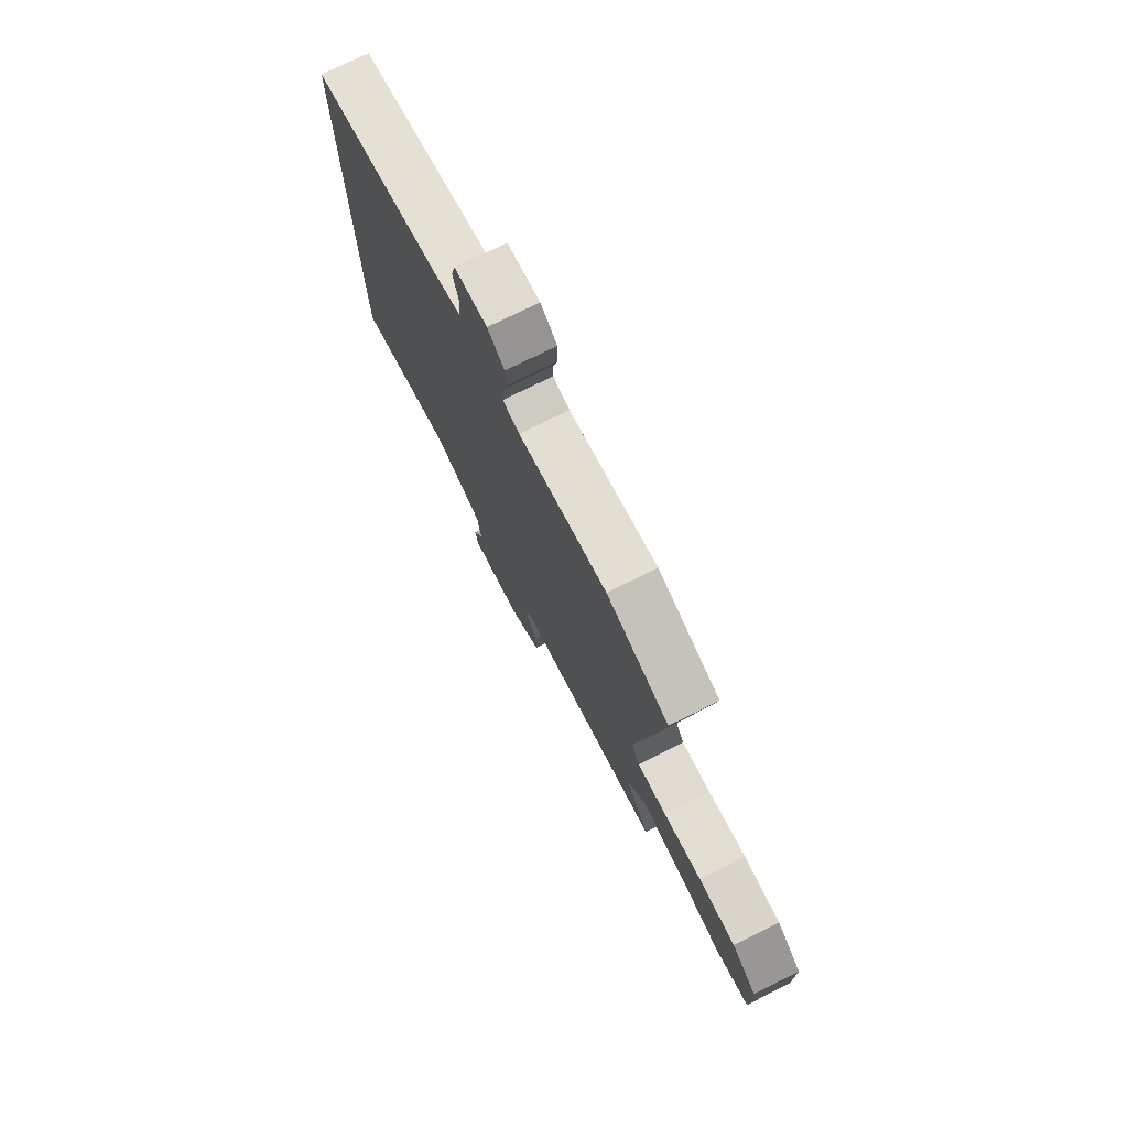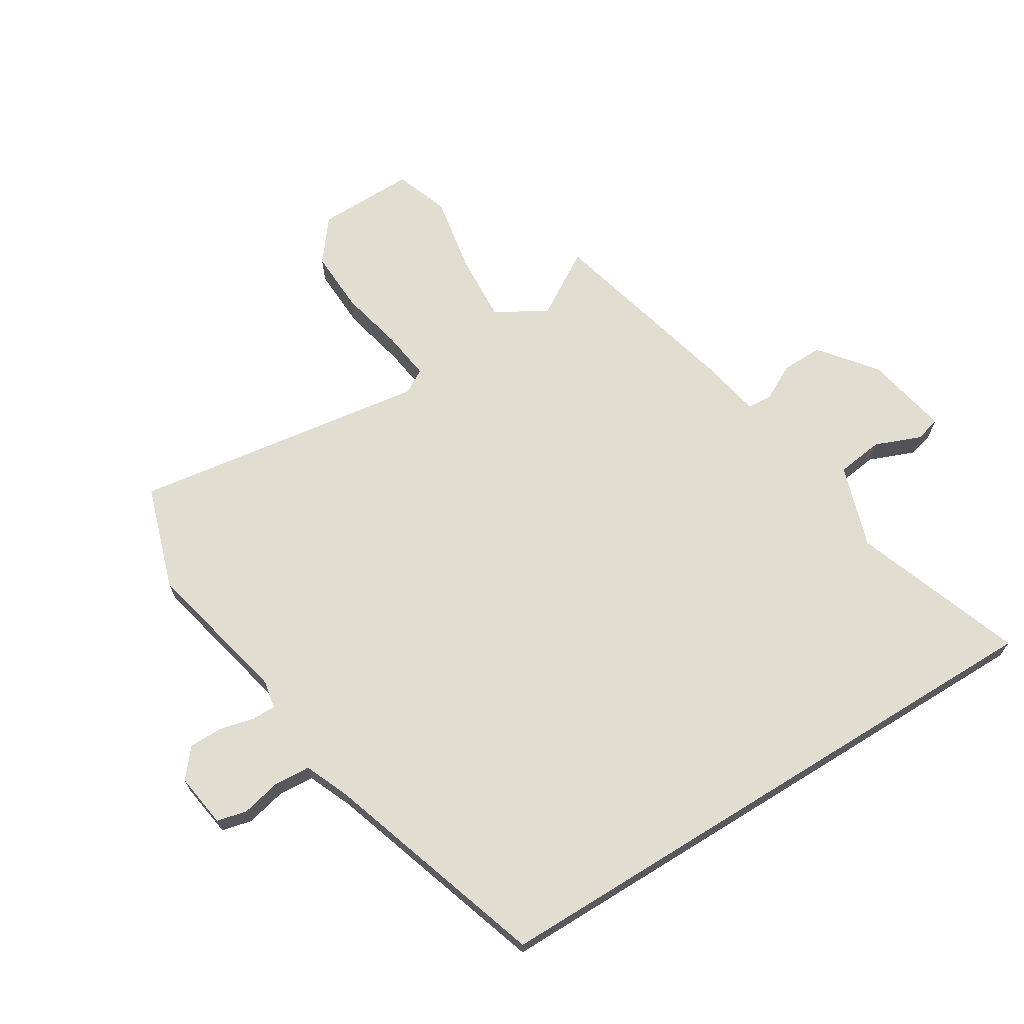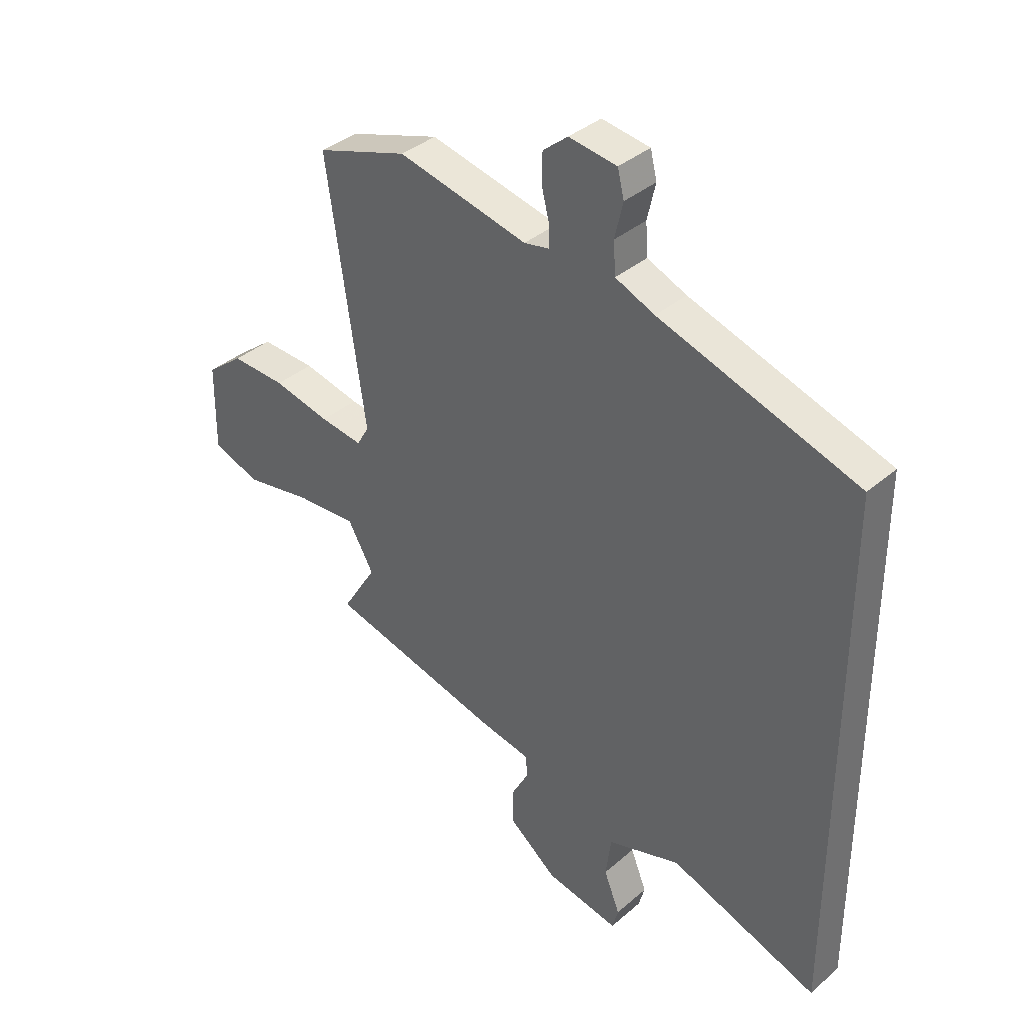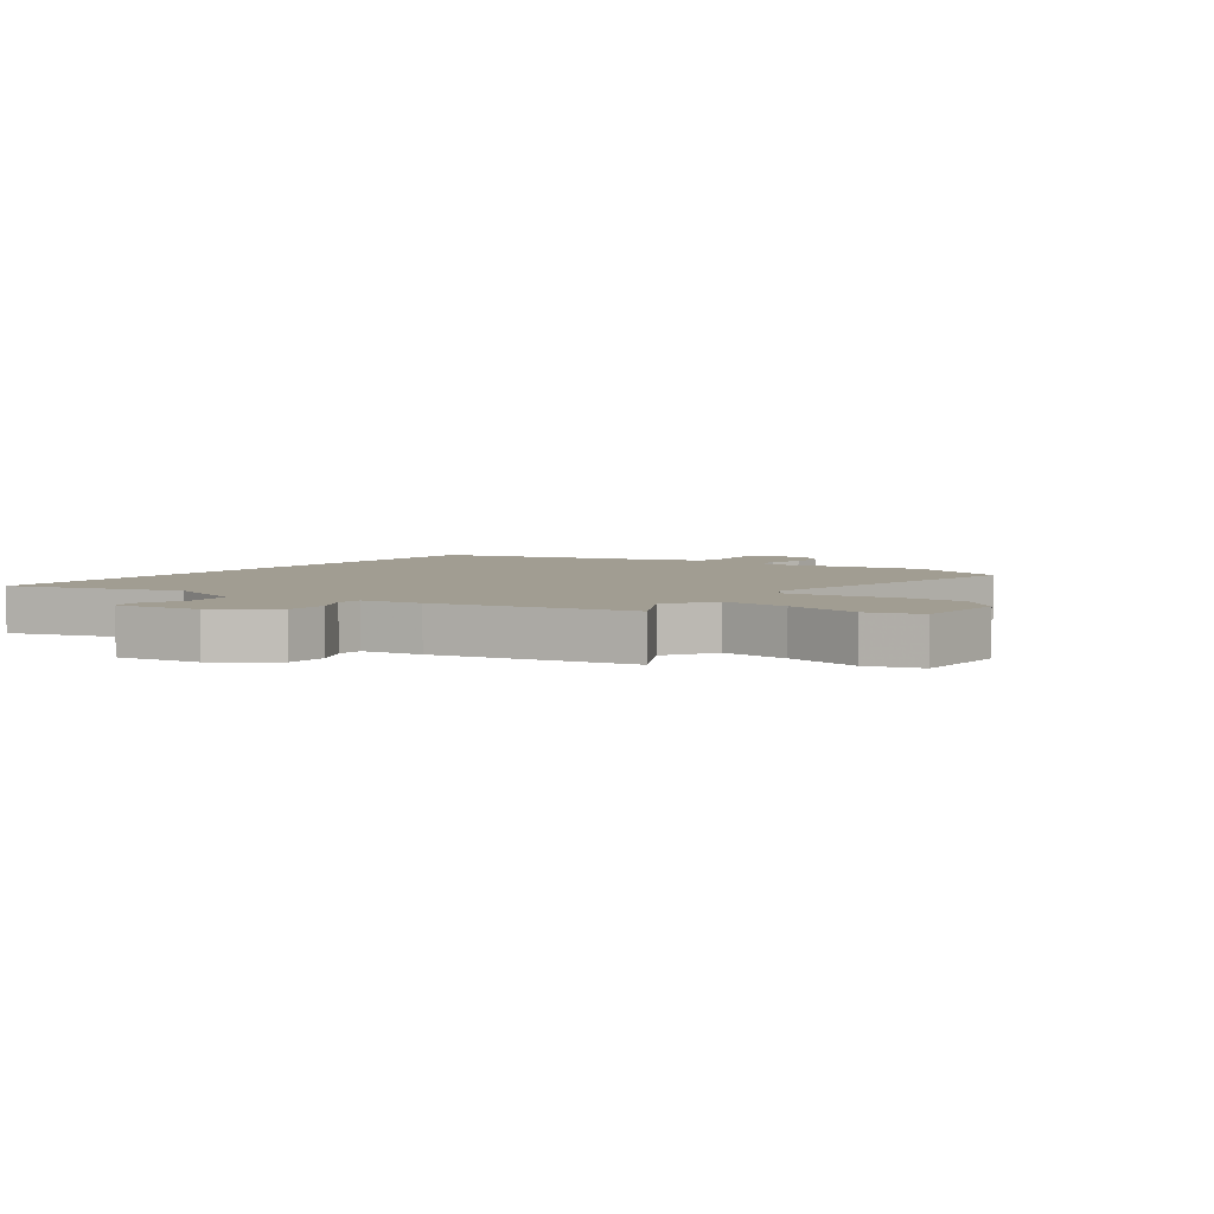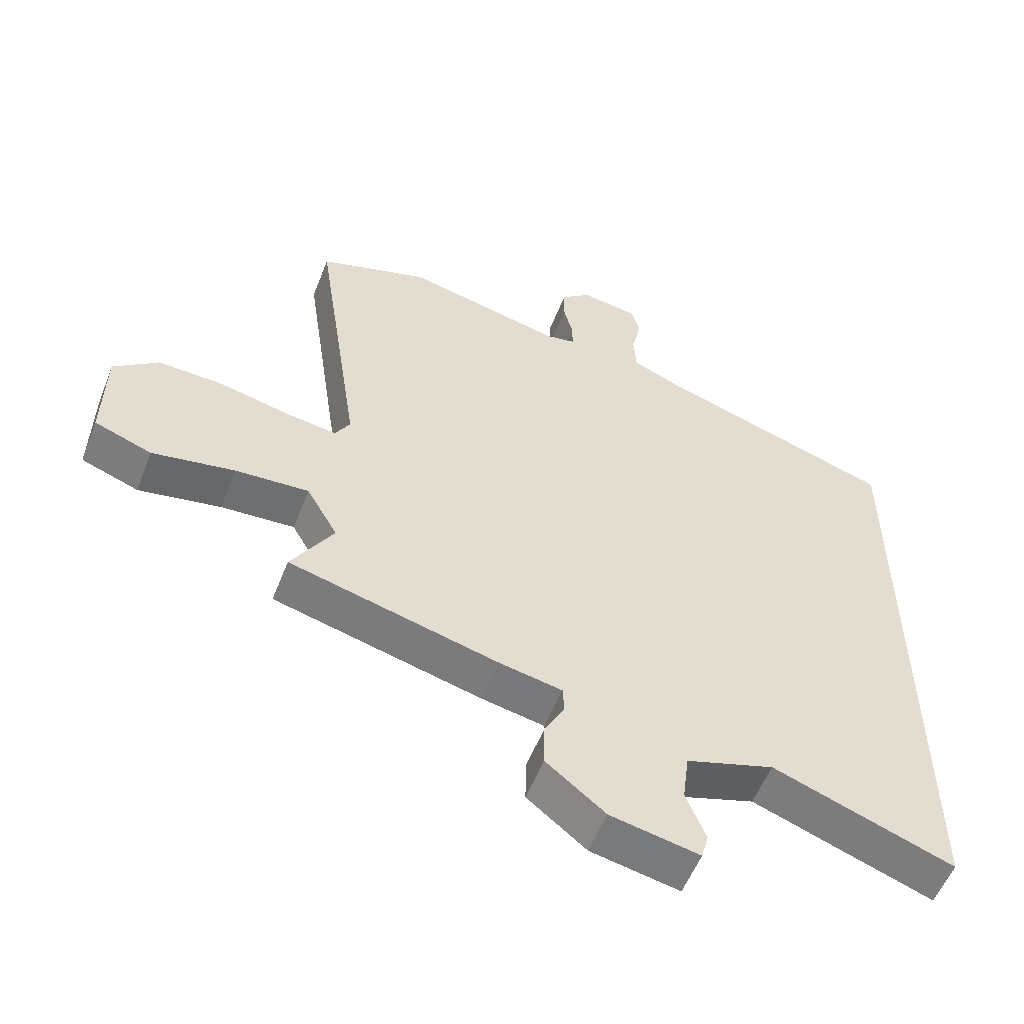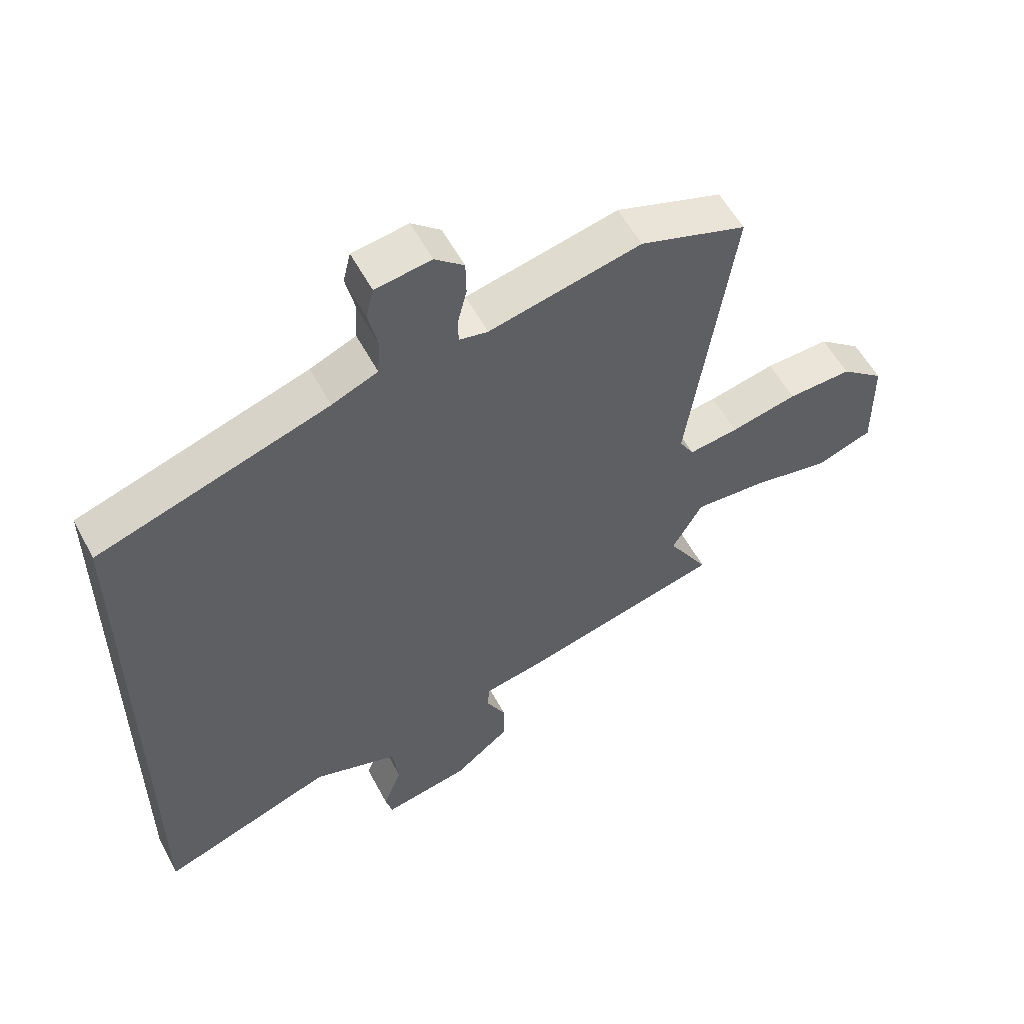
<metadata>
{"format":"obj","ext":"obj","renderer":"f3d","projection":"perspective","resolution":1024,"background":"white","views":[{"elev":75.9,"azim":-116.3,"up":"+Z"},{"elev":68.6,"azim":58.3,"up":"+Y"},{"elev":37.1,"azim":42.1,"up":"+Z"},{"elev":4.6,"azim":-141.4,"up":"+Y"},{"elev":-55.6,"azim":-21.3,"up":"+Z"},{"elev":55.9,"azim":152.3,"up":"+Z"}]}
</metadata>
<code>
v -0.523 0.07 0.492
v -0.353 0.07 0.548
v -0.111 0.07 0.493
v -0.065 0.07 0.502
v -0.065 0.07 0.543
v -0.079 0.07 0.599
v -0.078 0.07 0.654
v -0.032 0.07 0.692
v 0.057 0.07 0.679
v 0.069 0.07 0.63
v 0.054 0.07 0.564
v 0.058 0.07 0.505
v 0.131 0.07 0.474
v 0.5 0.07 0.354
v 0.5 0.07 -0.629
v 0.222 0.07 -0.529
v 0.086 0.07 -0.573
v 0.076 0.07 -0.65
v 0.106 0.07 -0.725
v 0.095 0.07 -0.766
v -0.042 0.07 -0.739
v -0.133 0.07 -0.667
v -0.132 0.07 -0.599
v -0.101 0.07 -0.541
v -0.103 0.07 -0.5
v -0.201 0.07 -0.481
v -0.522 0.07 -0.399
v -0.457 0.07 -0.293
v -0.505 0.07 -0.209
v -0.618 0.07 -0.216
v -0.745 0.07 -0.239
v -0.833 0.07 -0.207
v -0.831 0.07 -0.047
v -0.762 0.07 0.007
v -0.66 0.07 0.003
v -0.554 0.07 -0.021
v -0.475 0.07 -0.032
v -0.452 0.07 0.007
v -0.523 0 0.492
v -0.353 0 0.548
v -0.111 0 0.493
v -0.065 0 0.502
v -0.065 0 0.543
v -0.079 0 0.599
v -0.078 0 0.654
v -0.032 0 0.692
v 0.057 0 0.679
v 0.069 0 0.63
v 0.054 0 0.564
v 0.058 0 0.505
v 0.131 0 0.474
v 0.5 0 0.354
v 0.5 0 -0.629
v 0.222 0 -0.529
v 0.086 0 -0.573
v 0.076 0 -0.65
v 0.106 0 -0.725
v 0.095 0 -0.766
v -0.042 0 -0.739
v -0.133 0 -0.667
v -0.132 0 -0.599
v -0.101 0 -0.541
v -0.103 0 -0.5
v -0.201 0 -0.481
v -0.522 0 -0.399
v -0.457 0 -0.293
v -0.505 0 -0.209
v -0.618 0 -0.216
v -0.745 0 -0.239
v -0.833 0 -0.207
v -0.831 0 -0.047
v -0.762 0 0.007
v -0.66 0 0.003
v -0.554 0 -0.021
v -0.475 0 -0.032
v -0.452 0 0.007
f 33 34 35 36
f 33 36 37
f 30 31 32 33
f 29 30 33 37
f 28 29 37 38
f 25 26 27 28
f 21 22 23 24
f 21 24 25
f 18 19 20 21
f 17 18 21 25
f 16 17 25 28
f 13 14 15 16
f 12 13 16 28
f 8 9 10 11
f 5 6 7 8
f 4 5 8 11
f 38 1 2 3
f 38 3 4
f 12 28 38
f 4 11 12 38
f 74 73 72 71
f 75 74 71
f 71 70 69 68
f 75 71 68 67
f 76 75 67 66
f 66 65 64 63
f 62 61 60 59
f 63 62 59
f 59 58 57 56
f 63 59 56 55
f 66 63 55 54
f 54 53 52 51
f 66 54 51 50
f 49 48 47 46
f 46 45 44 43
f 49 46 43 42
f 41 40 39 76
f 42 41 76
f 76 66 50
f 76 50 49 42
f 1 39 40 2
f 2 40 41 3
f 3 41 42 4
f 4 42 43 5
f 5 43 44 6
f 6 44 45 7
f 7 45 46 8
f 8 46 47 9
f 9 47 48 10
f 10 48 49 11
f 11 49 50 12
f 12 50 51 13
f 13 51 52 14
f 14 52 53 15
f 15 53 54 16
f 16 54 55 17
f 17 55 56 18
f 18 56 57 19
f 19 57 58 20
f 20 58 59 21
f 21 59 60 22
f 22 60 61 23
f 23 61 62 24
f 24 62 63 25
f 25 63 64 26
f 26 64 65 27
f 27 65 66 28
f 28 66 67 29
f 29 67 68 30
f 30 68 69 31
f 31 69 70 32
f 32 70 71 33
f 33 71 72 34
f 34 72 73 35
f 35 73 74 36
f 36 74 75 37
f 37 75 76 38
f 38 76 39 1

</code>
